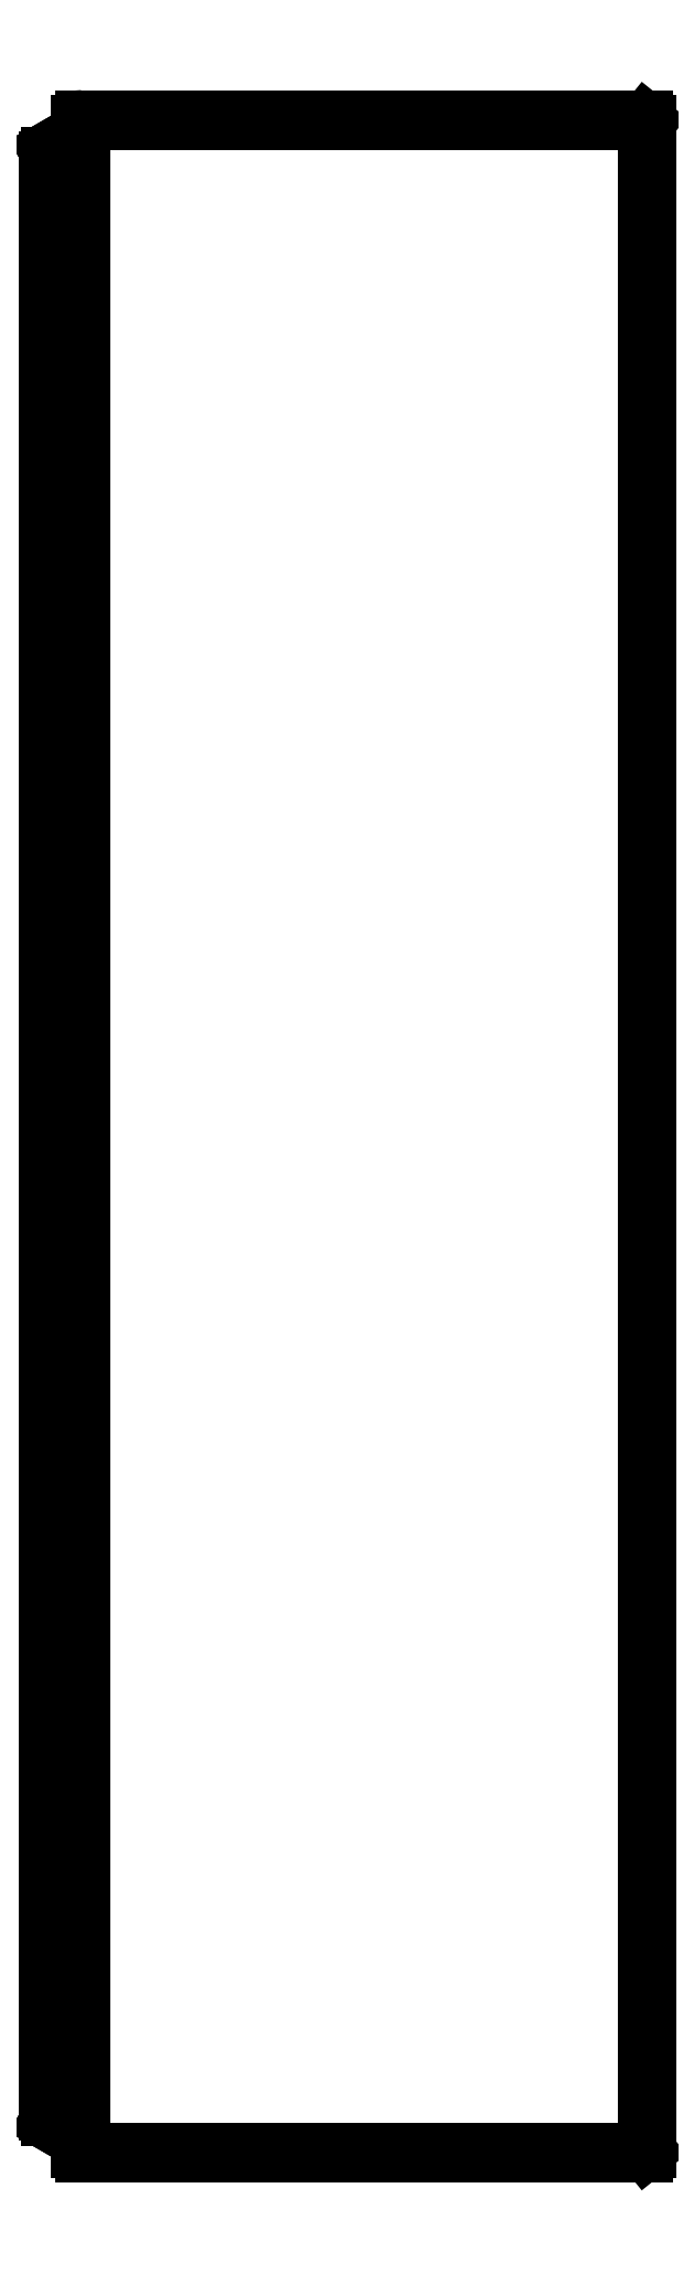
<metadata>
{"format":"dxf","ext":"dxf","renderer":"ezdxf+matplotlib","layout":"modelspace","background":"white","min_lineweight":24,"dpi":150}
</metadata>
<code>
0
SECTION
2
ENTITIES
0
LINE
8
PART
10
283
20
1083
11
284.1
21
1084
0
LINE
8
PART
10
285.2
20
1082
11
284.2
21
1081
0
LINE
8
PART
10
286.4
20
1079
11
286.6
21
1079
0
LINE
8
PART
10
577.3
20
98.97
11
300.8
21
98.97
0
LINE
8
PART
10
298.6
20
101.2
11
578.7
21
101.2
0
LINE
8
PART
10
285.2
20
116.9
11
284.2
21
116.9
0
LINE
8
PART
10
284.1
20
114.4
11
283
21
115
0
LINE
8
PART
10
284.2
20
116.9
11
285.2
21
116.3
0
LINE
8
PART
10
286.6
20
118.8
11
286.4
21
118.9
0
LINE
8
PART
10
287.5
20
119.3
11
297.6
21
119.3
0
LINE
8
PART
10
283
20
119.3
11
284.1
21
119.3
0
LINE
8
PART
10
287.5
20
120.5
11
297.6
21
120.5
0
LINE
8
PART
10
283
20
1079
11
283
21
119.3
0
LINE
8
PART
10
284.1
20
1079
11
284.1
21
119.3
0
LINE
8
PART
10
286.6
20
119.4
11
286.6
21
1079
0
LINE
8
PART
10
287.5
20
1079
11
287.5
21
119.3
0
LINE
8
PART
10
297.6
20
119.3
11
297.6
21
1079
0
LINE
8
PART
10
298.6
20
101.2
11
298.6
21
1097
0
LINE
8
PART
10
300.8
20
1099
11
300.8
21
98.97
0
LINE
8
PART
10
284.2
20
116.9
11
283
21
115
0
LINE
8
PART
10
286.6
20
119.4
11
285.2
21
116.9
0
LINE
8
PART
10
284.1
20
114.4
11
286.6
21
118.8
0
LINE
8
PART
10
283
20
1083
11
284.2
21
1081
0
LINE
8
PART
10
285.2
20
1081
11
286.6
21
1079
0
LINE
8
PART
10
286.6
20
1079
11
284.1
21
1084
0
LINE
8
PART
10
577.3
20
98.97
11
577.3
21
1099
0
LINE
8
PART
10
578.7
20
1097
11
578.7
21
101.2
0
LINE
8
PART
10
577.4
20
100.4
11
578.3
21
101.2
0
LINE
8
PART
10
287.5
20
1077
11
297.6
21
1077
0
LINE
8
PART
10
284.1
20
1079
11
283
21
1079
0
LINE
8
PART
10
287.5
20
1079
11
297.6
21
1079
0
LINE
8
PART
10
284.2
20
1081
11
285.2
21
1081
0
LINE
8
PART
10
578.7
20
1097
11
298.6
21
1097
0
LINE
8
PART
10
300.8
20
1099
11
577.3
21
1099
0
LINE
8
PART
10
578.3
20
1097
11
577.4
21
1098
0
ARC
8
PART
10
306.1
20
1070
40
23.73
50
155.8
51
158
0
ARC
8
PART
10
306.1
20
128.2
40
23.73
50
202
51
204.2
0
ARC
8
PART
10
304.4
20
1071
40
21.84
50
154.1
51
155.8
0
ARC
8
PART
10
304.4
20
127.4
40
21.84
50
204.2
51
205.9
0
ARC
8
PART
10
303.5
20
1071
40
20.86
50
153.5
51
154.1
0
ARC
8
PART
10
303.5
20
127
40
20.86
50
205.9
51
206.5
0
ARC
8
PART
10
302.9
20
1071
40
20.26
50
152.4
51
153.5
0
ARC
8
PART
10
302.5
20
126.5
40
19.78
50
206.5
51
209
0
ARC
8
PART
10
302.2
20
1072
40
19.43
50
151
51
152.4
0
ARC
8
PART
10
300.8
20
101.2
40
2.2
50
180
51
270
0
ARC
8
PART
10
300.8
20
1097
40
2.2
50
90
51
180
0
ARC
8
PART
10
577.3
20
100.3
40
1.352
50
270
51
38.84
0
ARC
8
PART
10
577.3
20
1098
40
1.352
50
321.2
51
90
0
ARC
8
PART
10
297.6
20
118.3
40
1
50
30
51
90
0
ARC
8
PART
10
287.5
20
118.3
40
1
50
90
51
150
0
ARC
8
PART
10
300.8
20
101.2
40
1
50
180
51
270
0
ARC
8
PART
10
297.6
20
1080
40
1
50
270
51
300
0
ARC
8
PART
10
300.8
20
1097
40
1
50
90
51
180
0
ARC
8
PART
10
287.5
20
1080
40
1
50
210
51
270
0
ARC
8
PART
10
577.3
20
100.3
40
0.152
50
295.6
51
38.84
0
SPLINE
8
PART
70
0
71
3
72
9
73
5
74
0
42
1e-07
43
1e-07
44
1e-10
40
0
40
0
40
0
40
0
40
0.2354
40
1
40
1
40
1
40
1
10
298.6
20
118.3
30
0
10
298.6
20
118.4
30
0
10
298.6
20
118.9
30
0
10
298.4
20
119.4
30
0
10
298.1
20
119.7
30
0
0
SPLINE
8
PART
70
0
71
3
72
8
73
4
74
0
42
1e-07
43
1e-07
44
1e-10
40
0
40
0
40
0
40
0
40
1
40
1
40
1
40
1
10
298.1
20
119.7
30
0
10
298
20
120
30
0
10
297.8
20
120.2
30
0
10
297.6
20
120.5
30
0
0
SPLINE
8
PART
70
0
71
3
72
9
73
5
74
0
42
1e-07
43
1e-07
44
1e-10
40
0
40
0
40
0
40
0
40
0.2629
40
1
40
1
40
1
40
1
10
297.6
20
1077
30
0
10
297.7
20
1078
30
0
10
298.1
20
1078
30
0
10
298.4
20
1079
30
0
10
298.5
20
1079
30
0
0
SPLINE
8
PART
70
0
71
3
72
9
73
5
74
0
42
1e-07
43
1e-07
44
1e-10
40
0
40
0
40
0
40
0
40
0.2585
40
1
40
1
40
1
40
1
10
283
20
119.3
30
0
10
283.1
20
119.1
30
0
10
283.5
20
118.3
30
0
10
283.9
20
117.5
30
0
10
284.2
20
116.9
30
0
0
SPLINE
8
PART
70
0
71
3
72
9
73
5
74
0
42
1e-07
43
1e-07
44
1e-10
40
0
40
0
40
0
40
0
40
0.2415
40
1
40
1
40
1
40
1
10
284.2
20
1081
30
0
10
284.1
20
1081
30
0
10
283.7
20
1080
30
0
10
283.3
20
1079
30
0
10
283
20
1079
30
0
0
SPLINE
8
PART
70
0
71
3
72
8
73
4
74
0
42
1e-07
43
1e-07
44
1e-10
40
0
40
0
40
0
40
0
40
1
40
1
40
1
40
1
10
286.6
20
1079
30
0
10
286.7
20
1078
30
0
10
286.8
20
1078
30
0
10
286.9
20
1078
30
0
0
SPLINE
8
PART
70
0
71
3
72
8
73
4
74
0
42
1e-07
43
1e-07
44
1e-10
40
0
40
0
40
0
40
0
40
1
40
1
40
1
40
1
10
286.9
20
1078
30
0
10
286.9
20
1078
30
0
10
287
20
1078
30
0
10
287.2
20
1078
30
0
0
SPLINE
8
PART
70
0
71
3
72
8
73
4
74
0
42
1e-07
43
1e-07
44
1e-10
40
0
40
0
40
0
40
0
40
1
40
1
40
1
40
1
10
287.2
20
1078
30
0
10
287.3
20
1078
30
0
10
287.4
20
1078
30
0
10
287.5
20
1077
30
0
0
SPLINE
8
PART
70
0
71
3
72
8
73
4
74
0
42
1e-07
43
1e-07
44
1e-10
40
0
40
0
40
0
40
0
40
1
40
1
40
1
40
1
10
287.5
20
120.5
30
0
10
287.3
20
120.2
30
0
10
287
20
120
30
0
10
286.8
20
119.7
30
0
0
SPLINE
8
PART
70
0
71
3
72
8
73
4
74
0
42
1e-07
43
1e-07
44
1e-10
40
0
40
0
40
0
40
0
40
1
40
1
40
1
40
1
10
286.8
20
119.7
30
0
10
286.7
20
119.6
30
0
10
286.7
20
119.5
30
0
10
286.6
20
119.4
30
0
0
SPLINE
8
PART
70
0
71
3
72
9
73
5
74
0
42
1e-07
43
1e-07
44
1e-10
40
0
40
0
40
0
40
0
40
0.2806
40
1
40
1
40
1
40
1
10
300.8
20
100.2
30
0
10
300.8
20
100.2
30
0
10
300.5
20
100.4
30
0
10
300.1
20
100.6
30
0
10
300
20
100.8
30
0
0
ENDSEC
0
EOF

</code>
